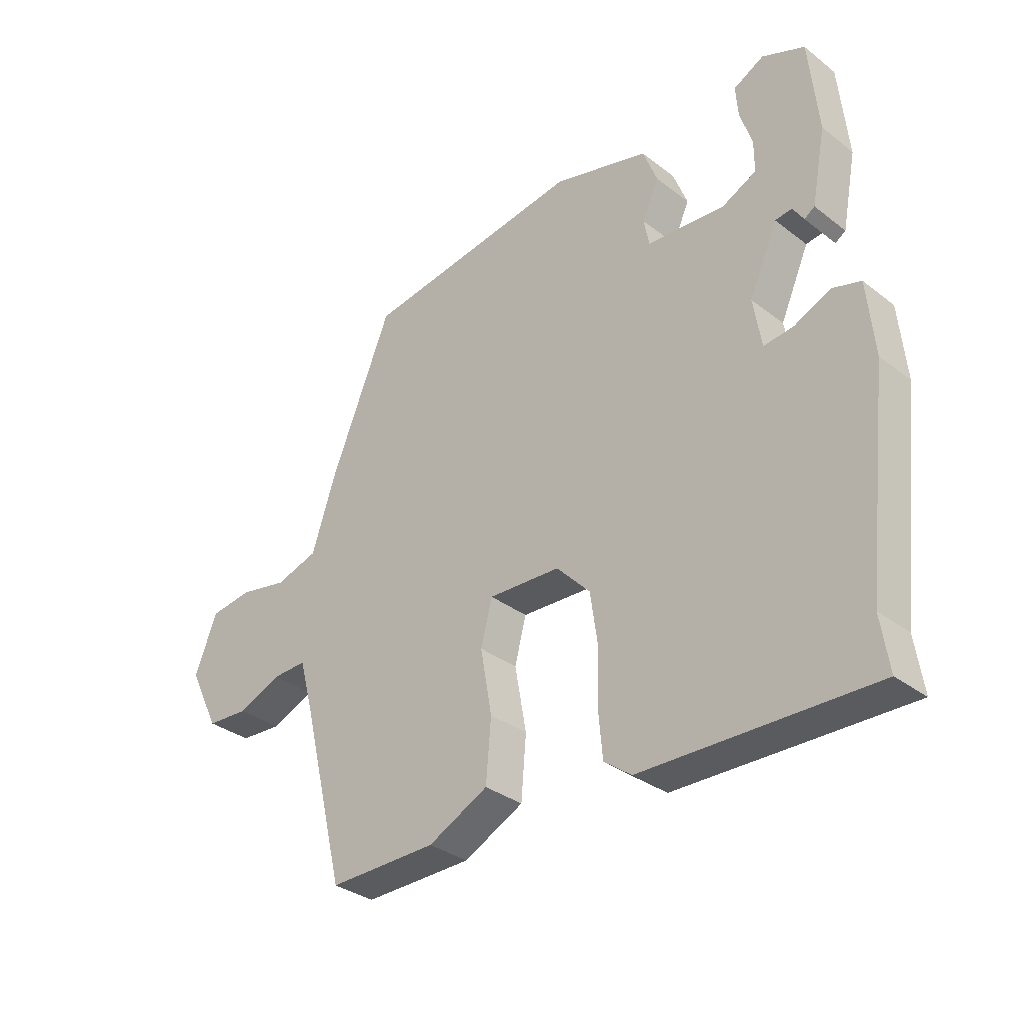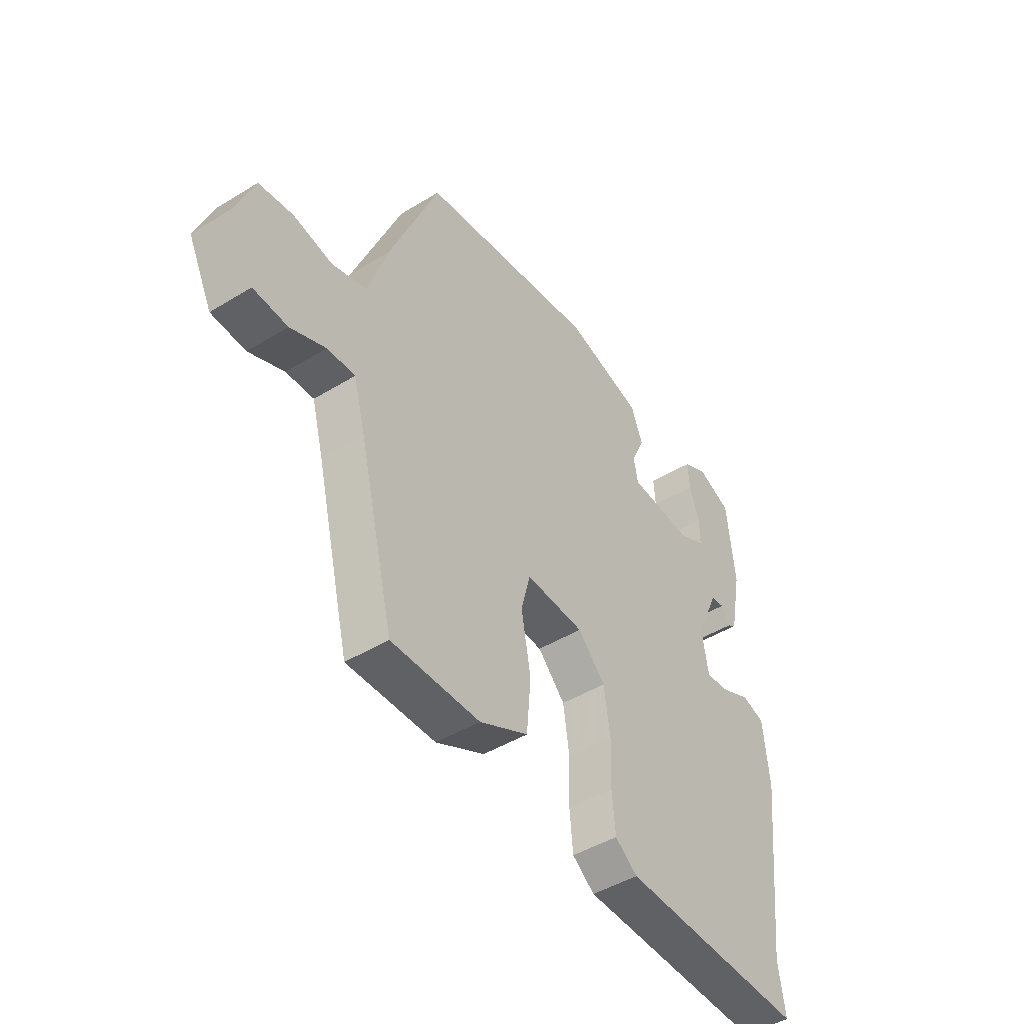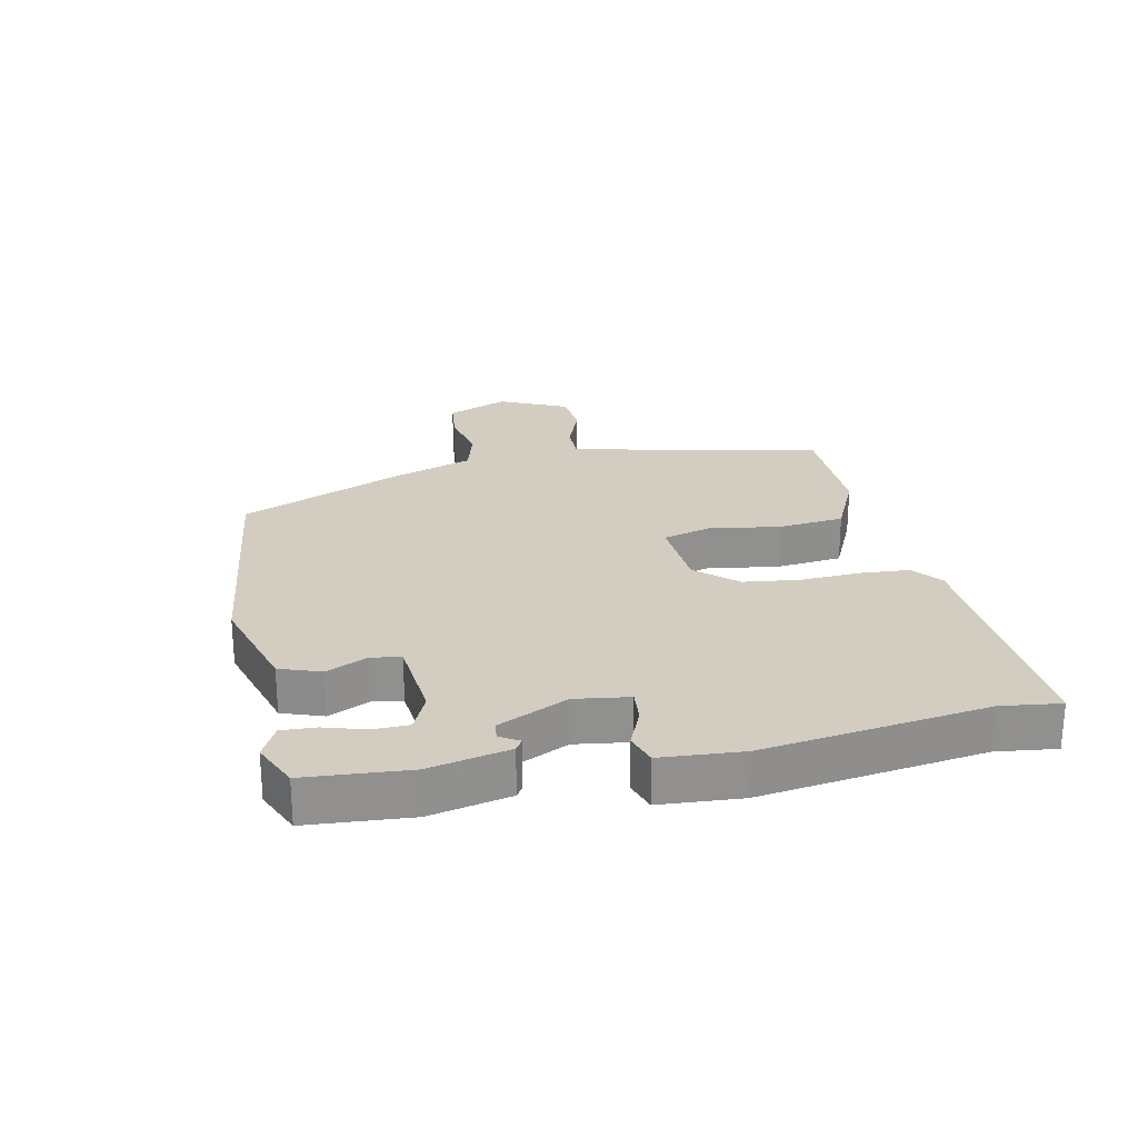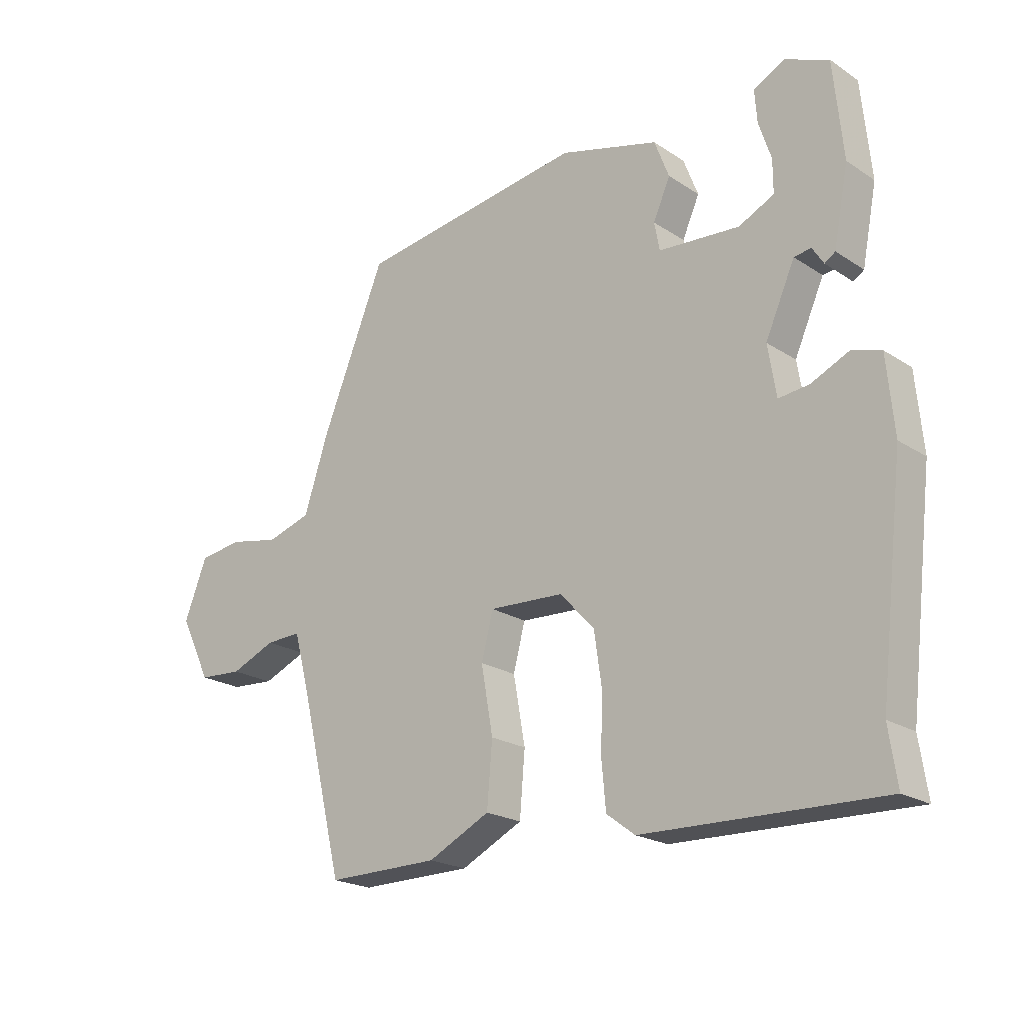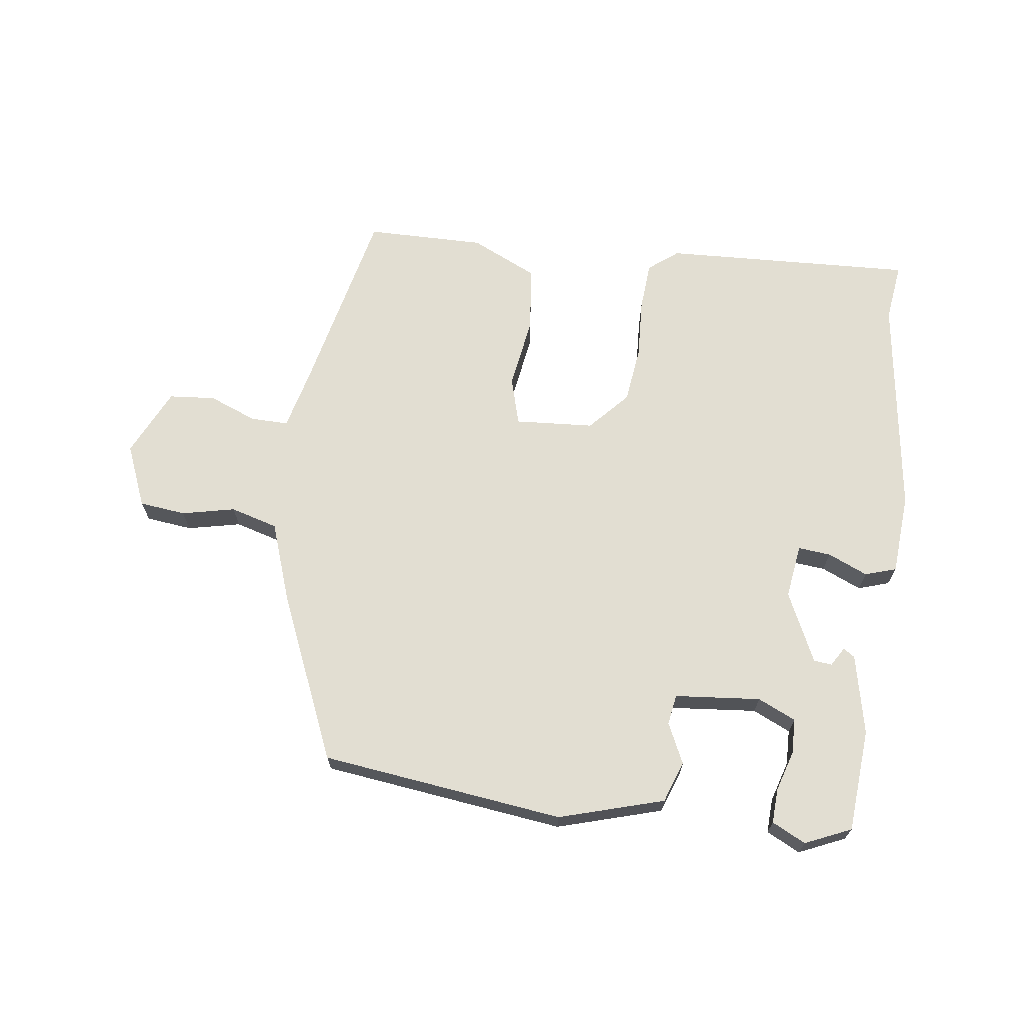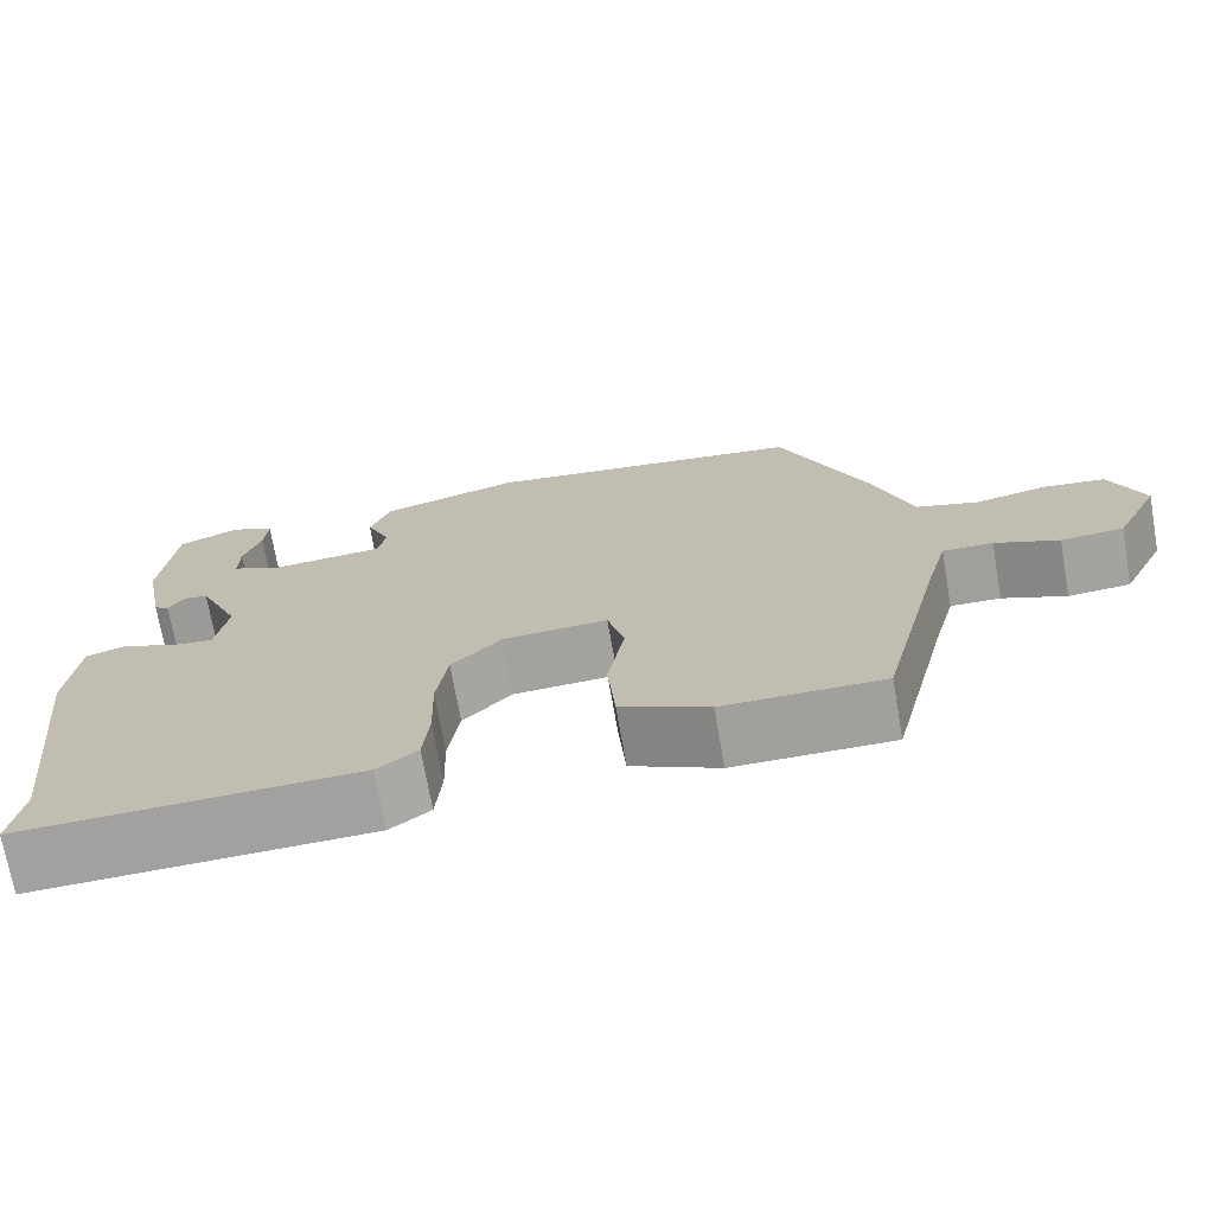
<metadata>
{"format":"obj","ext":"obj","renderer":"f3d","projection":"perspective","resolution":1024,"background":"white","views":[{"elev":-33.1,"azim":43.5,"up":"+Z"},{"elev":-45.9,"azim":-54.9,"up":"+Z"},{"elev":24.7,"azim":76.9,"up":"+Y"},{"elev":-21.1,"azim":40.9,"up":"+Z"},{"elev":68.0,"azim":6.4,"up":"+Y"},{"elev":-71.8,"azim":-170.0,"up":"+Z"}]}
</metadata>
<code>
v -0.453 0.07 -0.495
v -0.528 0.07 -0.189
v -0.553 0.07 -0.096
v -0.613 0.07 -0.098
v -0.689 0.07 -0.13
v -0.763 0.07 -0.125
v -0.816 0.07 -0.018
v -0.777 0.07 0.082
v -0.703 0.07 0.092
v -0.618 0.07 0.075
v -0.543 0.07 0.098
v -0.501 0.07 0.226
v -0.393 0.07 0.491
v -0.007 0.07 0.547
v 0.161 0.07 0.501
v 0.186 0.07 0.436
v 0.157 0.07 0.371
v 0.166 0.07 0.323
v 0.303 0.07 0.313
v 0.363 0.07 0.342
v 0.363 0.07 0.398
v 0.342 0.07 0.462
v 0.338 0.07 0.517
v 0.391 0.07 0.545
v 0.465 0.07 0.514
v 0.481 0.07 0.35
v 0.456 0.07 0.222
v 0.438 0.07 0.21
v 0.419 0.07 0.24
v 0.39 0.07 0.236
v 0.34 0.07 0.124
v 0.354 0.07 0.038
v 0.406 0.07 0.044
v 0.469 0.07 0.073
v 0.519 0.07 0.058
v 0.531 0.07 -0.071
v 0.489 0.07 -0.428
v 0.503 0.07 -0.522
v 0.101 0.07 -0.512
v 0.053 0.07 -0.476
v 0.046 0.07 -0.398
v 0.049 0.07 -0.303
v 0.036 0.07 -0.213
v -0.023 0.07 -0.151
v -0.149 0.07 -0.145
v -0.169 0.07 -0.222
v -0.149 0.07 -0.335
v -0.158 0.07 -0.441
v -0.263 0.07 -0.493
v -0.453 0 -0.495
v -0.528 0 -0.189
v -0.553 0 -0.096
v -0.613 0 -0.098
v -0.689 0 -0.13
v -0.763 0 -0.125
v -0.816 0 -0.018
v -0.777 0 0.082
v -0.703 0 0.092
v -0.618 0 0.075
v -0.543 0 0.098
v -0.501 0 0.226
v -0.393 0 0.491
v -0.007 0 0.547
v 0.161 0 0.501
v 0.186 0 0.436
v 0.157 0 0.371
v 0.166 0 0.323
v 0.303 0 0.313
v 0.363 0 0.342
v 0.363 0 0.398
v 0.342 0 0.462
v 0.338 0 0.517
v 0.391 0 0.545
v 0.465 0 0.514
v 0.481 0 0.35
v 0.456 0 0.222
v 0.438 0 0.21
v 0.419 0 0.24
v 0.39 0 0.236
v 0.34 0 0.124
v 0.354 0 0.038
v 0.406 0 0.044
v 0.469 0 0.073
v 0.519 0 0.058
v 0.531 0 -0.071
v 0.489 0 -0.428
v 0.503 0 -0.522
v 0.101 0 -0.512
v 0.053 0 -0.476
v 0.046 0 -0.398
v 0.049 0 -0.303
v 0.036 0 -0.213
v -0.023 0 -0.151
v -0.149 0 -0.145
v -0.169 0 -0.222
v -0.149 0 -0.335
v -0.158 0 -0.441
v -0.263 0 -0.493
f 49 1 2
f 48 49 2
f 47 48 2
f 46 47 2
f 45 46 2 3
f 44 45 3
f 40 41 42
f 39 40 42
f 38 39 42
f 37 38 42
f 37 42 43
f 36 37 43
f 35 36 43
f 34 35 43
f 33 34 43
f 32 33 43 44
f 27 28 29
f 26 27 29
f 25 26 29
f 24 25 29
f 23 24 29
f 22 23 29
f 21 22 29
f 20 21 29 30
f 19 20 30 31
f 15 16 17
f 14 15 17
f 13 14 17
f 12 13 17
f 11 12 17
f 11 17 18
f 8 9 10
f 7 8 10
f 6 7 10
f 5 6 10
f 4 5 10
f 3 4 10 11
f 31 32 44
f 19 31 44
f 18 19 44
f 11 18 44
f 3 11 44
f 51 50 98
f 51 98 97
f 51 97 96
f 51 96 95
f 52 51 95 94
f 52 94 93
f 91 90 89
f 91 89 88
f 91 88 87
f 91 87 86
f 92 91 86
f 92 86 85
f 92 85 84
f 92 84 83
f 92 83 82
f 93 92 82 81
f 78 77 76
f 78 76 75
f 78 75 74
f 78 74 73
f 78 73 72
f 78 72 71
f 78 71 70
f 79 78 70 69
f 80 79 69 68
f 66 65 64
f 66 64 63
f 66 63 62
f 66 62 61
f 66 61 60
f 67 66 60
f 59 58 57
f 59 57 56
f 59 56 55
f 59 55 54
f 59 54 53
f 60 59 53 52
f 93 81 80
f 93 80 68
f 93 68 67
f 93 67 60
f 93 60 52
f 1 50 51 2
f 2 51 52 3
f 3 52 53 4
f 4 53 54 5
f 5 54 55 6
f 6 55 56 7
f 7 56 57 8
f 8 57 58 9
f 9 58 59 10
f 10 59 60 11
f 11 60 61 12
f 12 61 62 13
f 13 62 63 14
f 14 63 64 15
f 15 64 65 16
f 16 65 66 17
f 17 66 67 18
f 18 67 68 19
f 19 68 69 20
f 20 69 70 21
f 21 70 71 22
f 22 71 72 23
f 23 72 73 24
f 24 73 74 25
f 25 74 75 26
f 26 75 76 27
f 27 76 77 28
f 28 77 78 29
f 29 78 79 30
f 30 79 80 31
f 31 80 81 32
f 32 81 82 33
f 33 82 83 34
f 34 83 84 35
f 35 84 85 36
f 36 85 86 37
f 37 86 87 38
f 38 87 88 39
f 39 88 89 40
f 40 89 90 41
f 41 90 91 42
f 42 91 92 43
f 43 92 93 44
f 44 93 94 45
f 45 94 95 46
f 46 95 96 47
f 47 96 97 48
f 48 97 98 49
f 49 98 50 1

</code>
